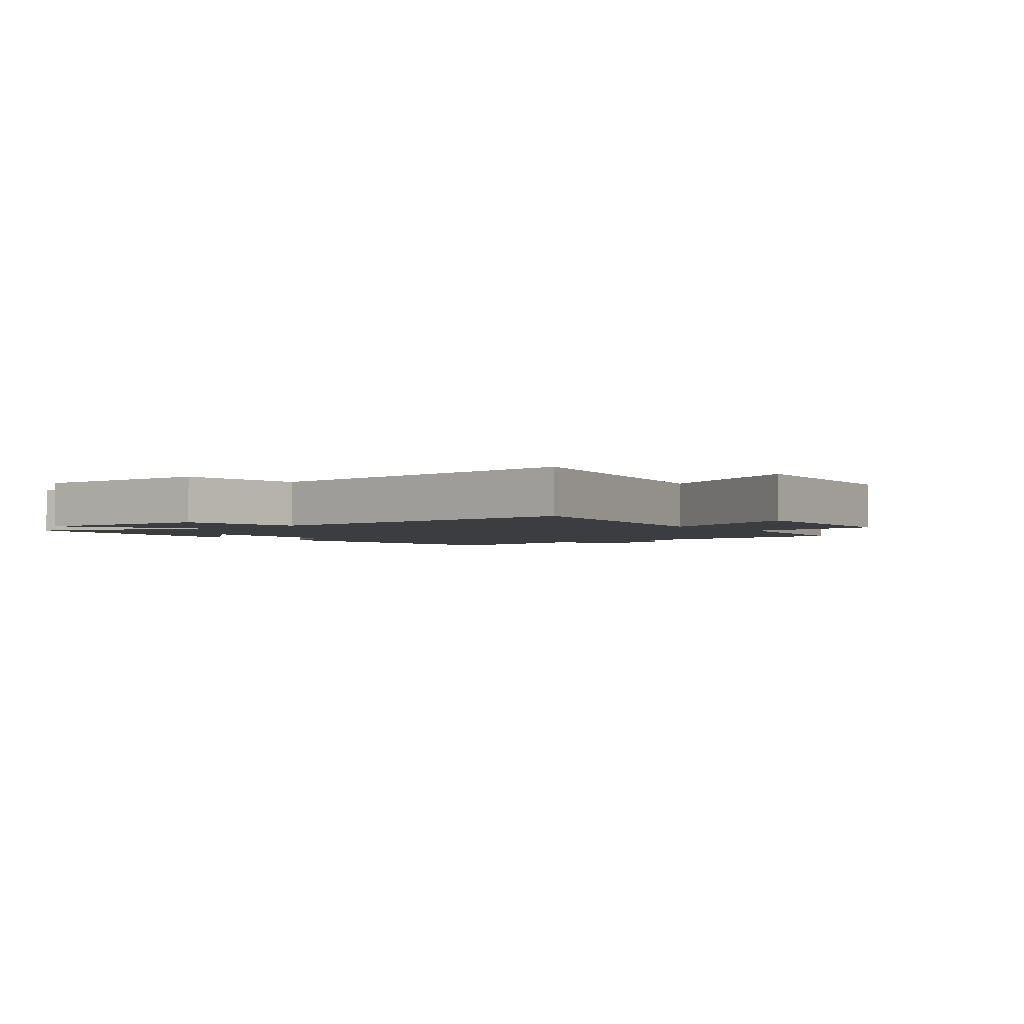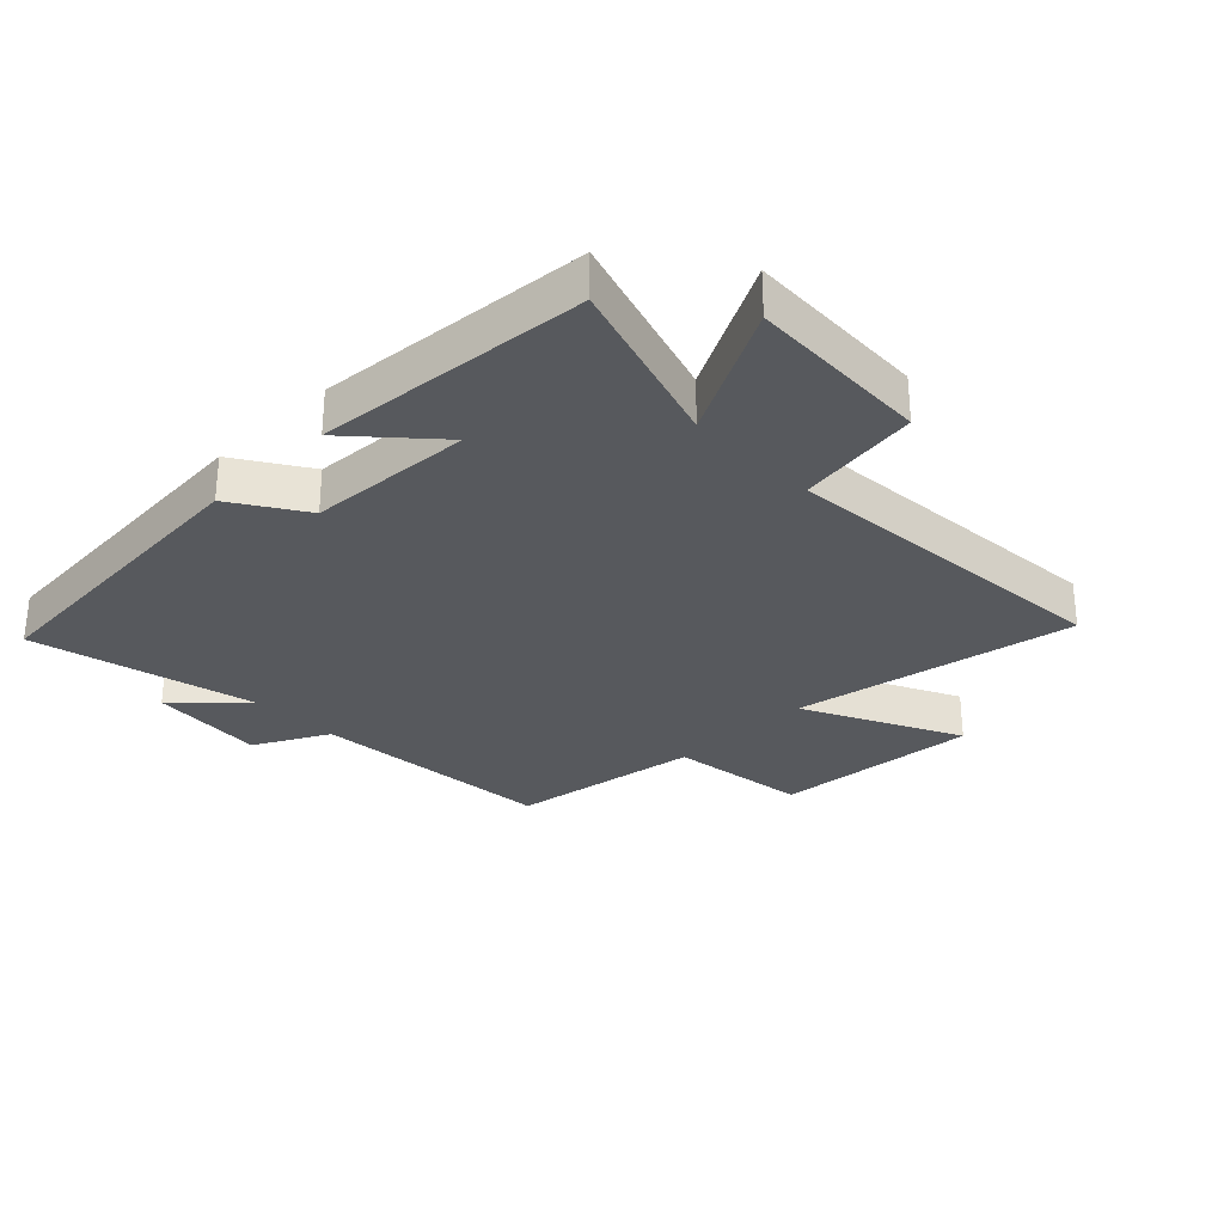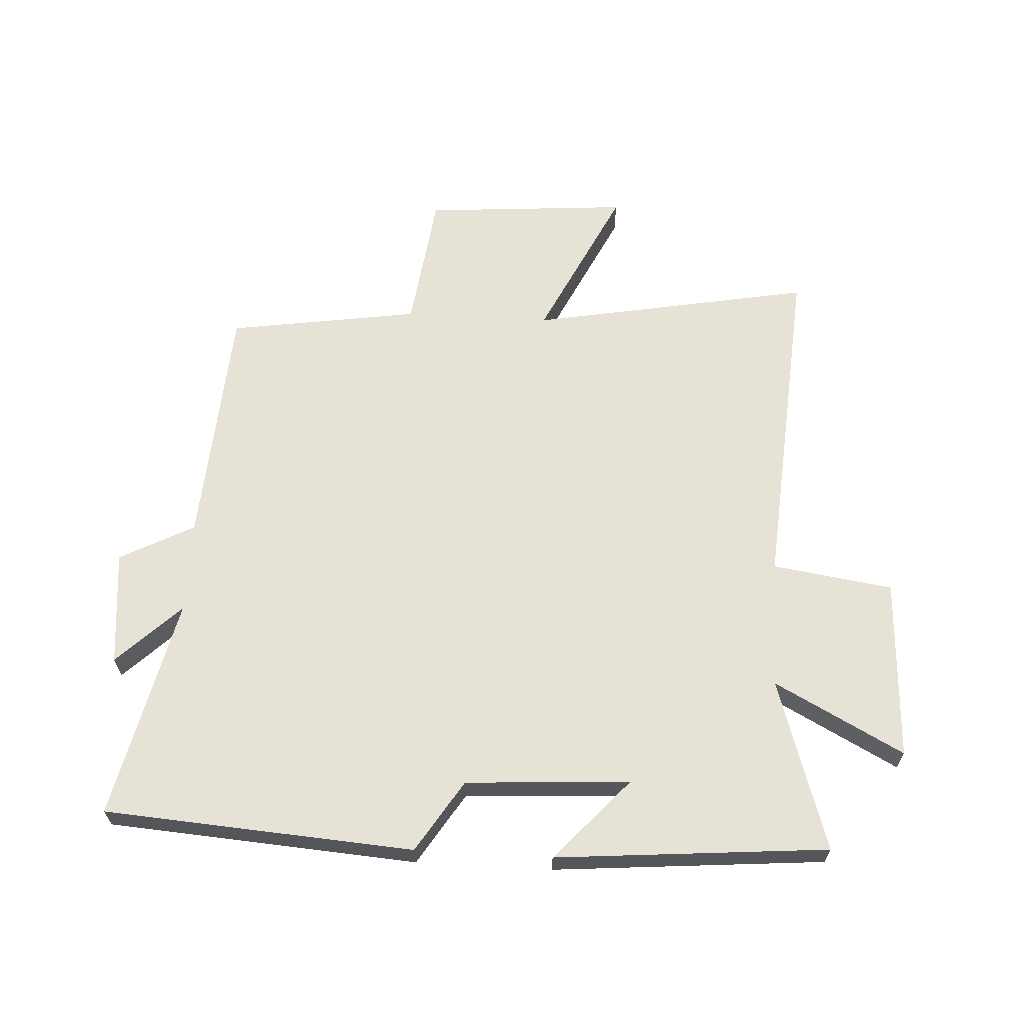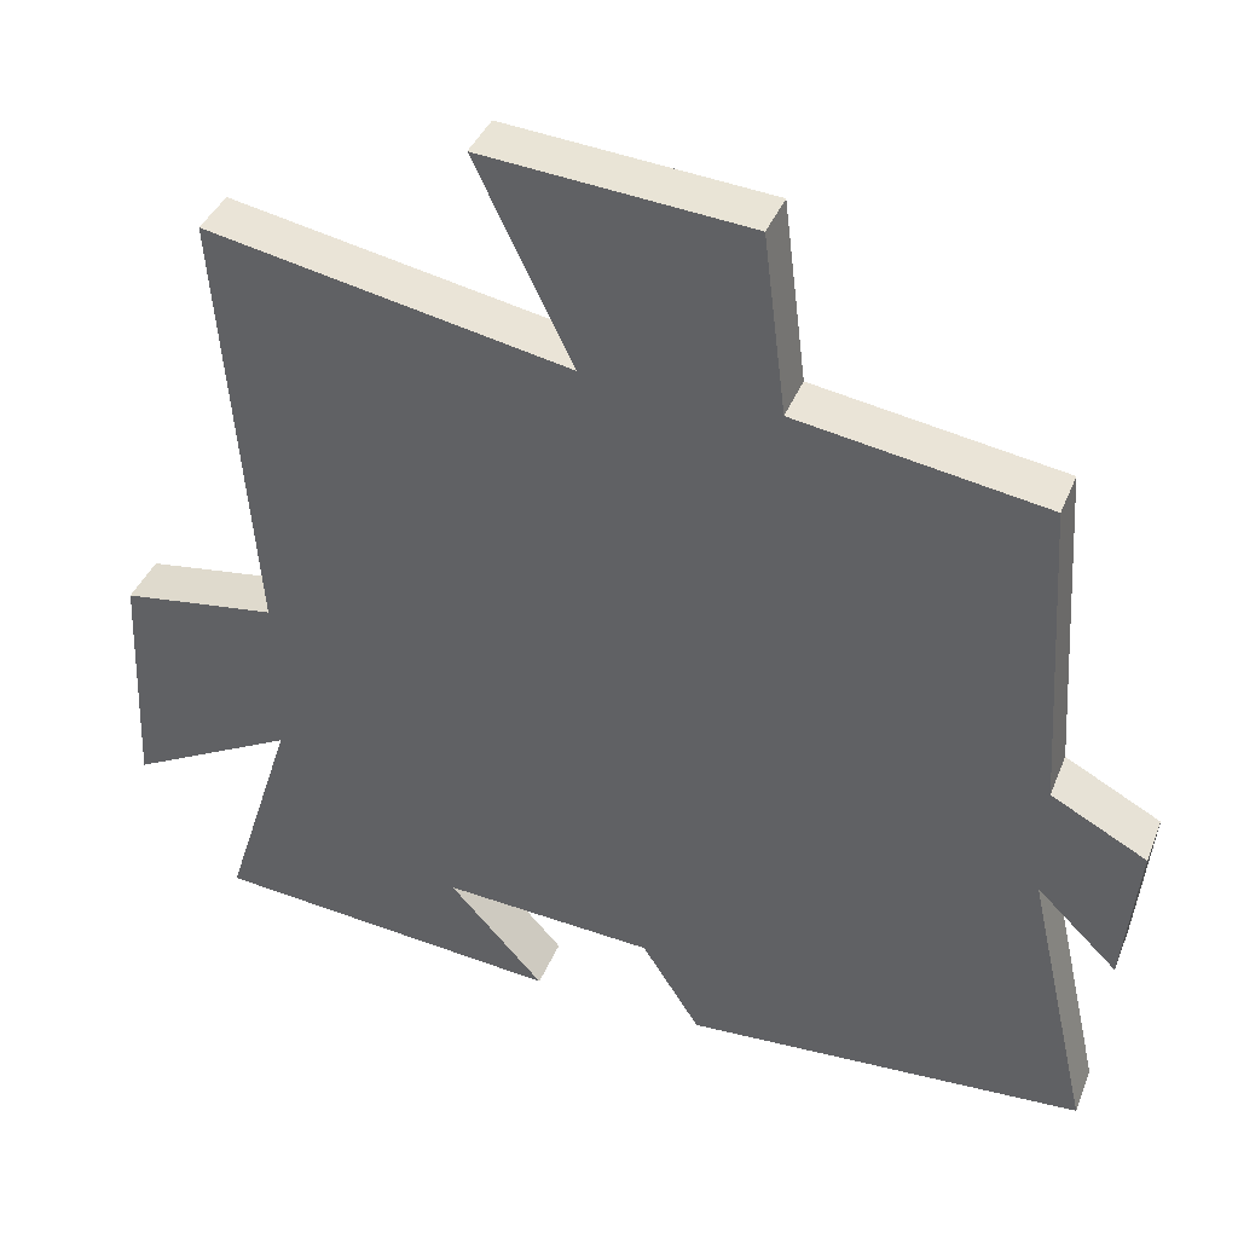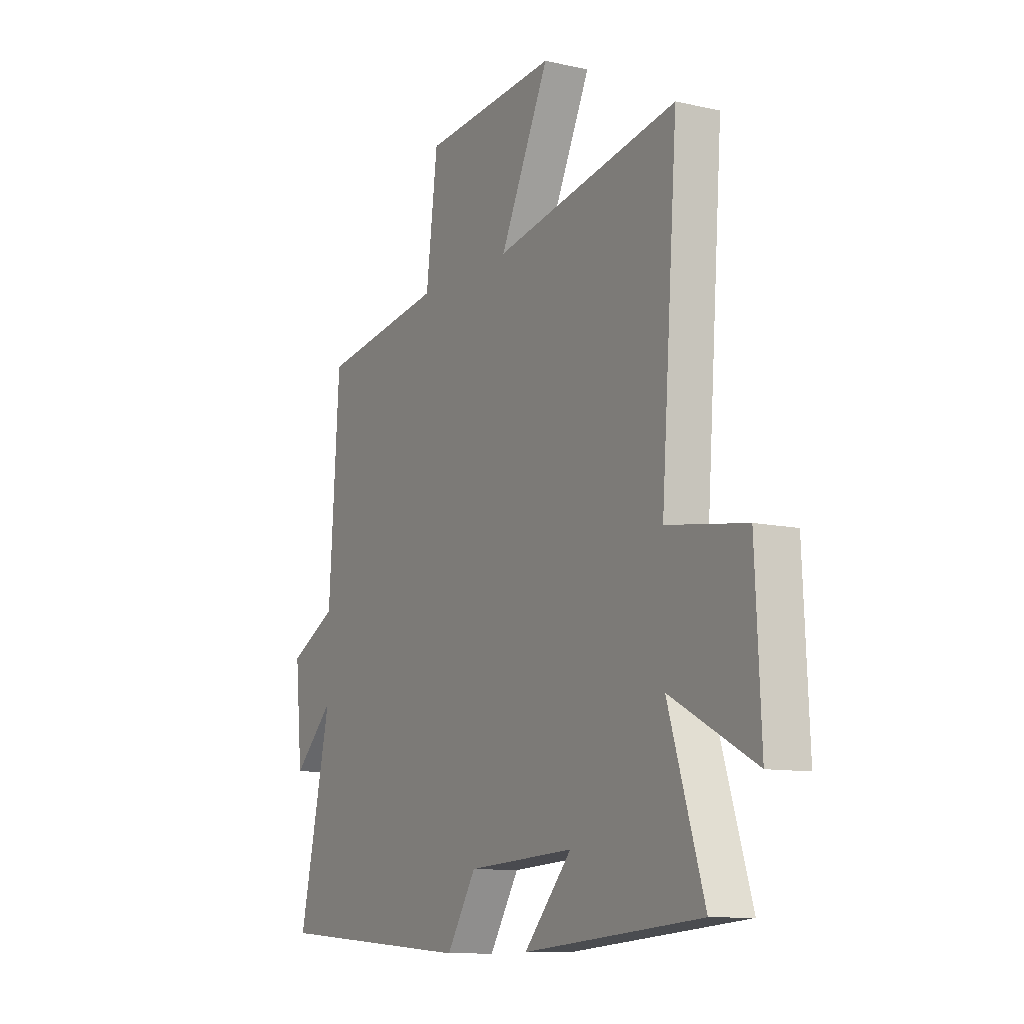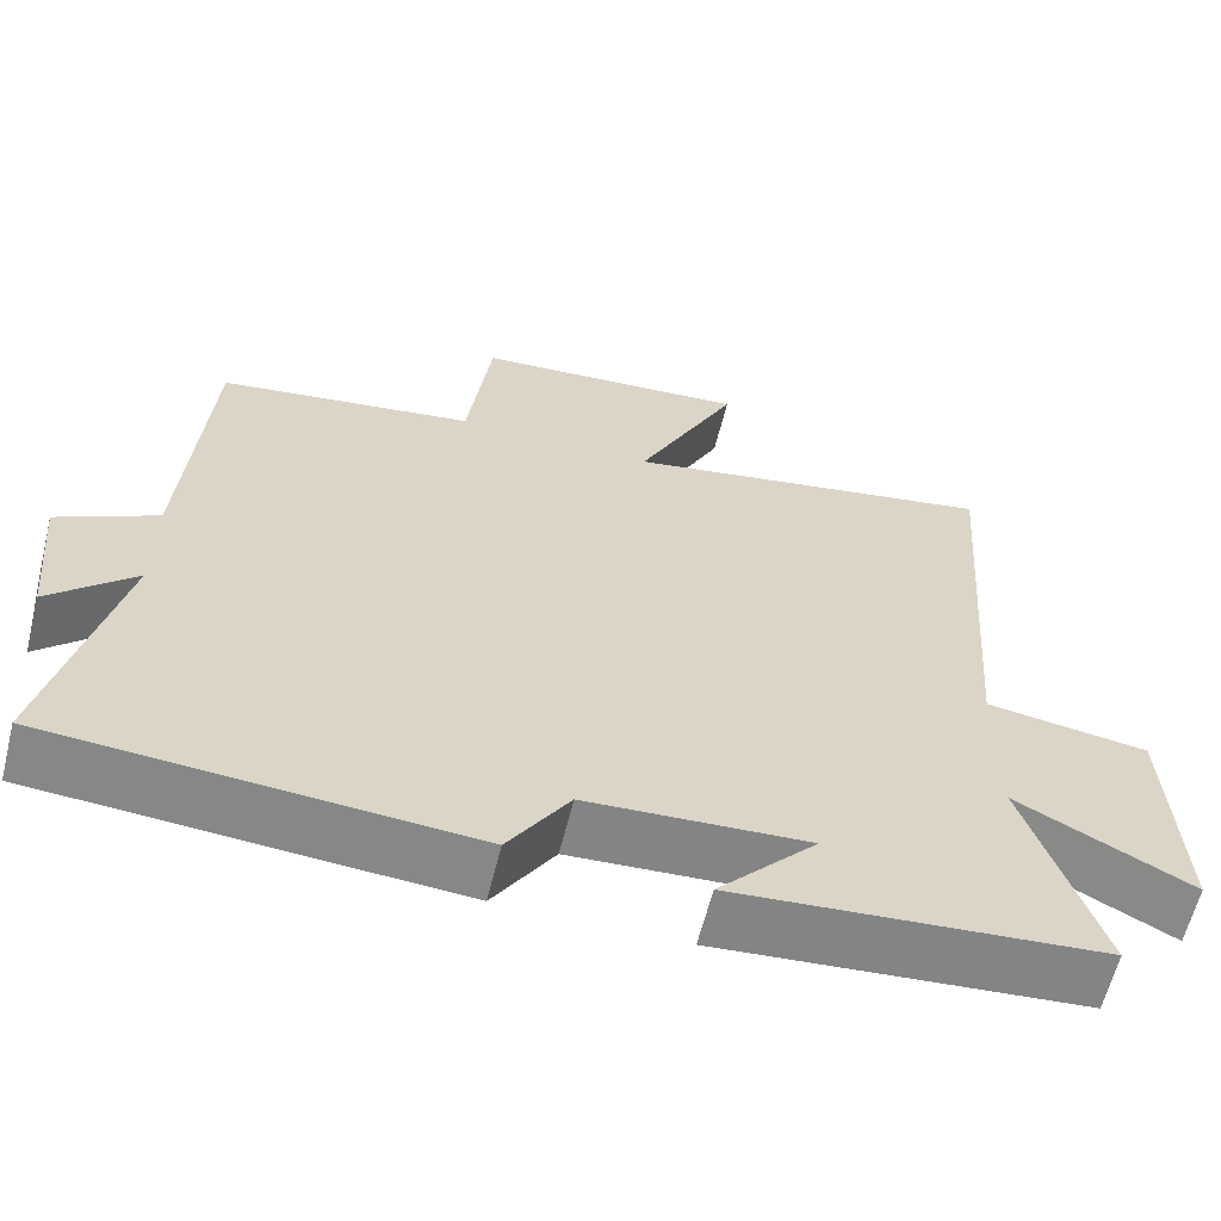
<metadata>
{"format":"obj","ext":"obj","renderer":"f3d","projection":"perspective","resolution":1024,"background":"white","views":[{"elev":-2.5,"azim":-52.4,"up":"+Y"},{"elev":-29.6,"azim":-135.4,"up":"+Y"},{"elev":64.0,"azim":-176.8,"up":"+Y"},{"elev":39.5,"azim":20.7,"up":"+Z"},{"elev":-10.7,"azim":-119.3,"up":"+Z"},{"elev":-62.1,"azim":166.0,"up":"+Z"}]}
</metadata>
<code>
v -0.541 0.07 0.585
v -0.082 0.07 0.5
v -0.205 0.07 0.754
v 0.131 0.07 0.728
v 0.16 0.07 0.5
v 0.473 0.07 0.452
v 0.5 0.07 0.05
v 0.621 0.07 -0.014
v 0.603 0.07 -0.202
v 0.5 0.07 -0.102
v 0.582 0.07 -0.464
v 0.077 0.07 -0.5
v 0.003 0.07 -0.383
v -0.265 0.07 -0.367
v -0.145 0.07 -0.5
v -0.589 0.07 -0.462
v -0.5 0.07 -0.182
v -0.711 0.07 -0.293
v -0.697 0.07 0.003
v -0.5 0.07 0.032
v -0.541 0 0.585
v -0.082 0 0.5
v -0.205 0 0.754
v 0.131 0 0.728
v 0.16 0 0.5
v 0.473 0 0.452
v 0.5 0 0.05
v 0.621 0 -0.014
v 0.603 0 -0.202
v 0.5 0 -0.102
v 0.582 0 -0.464
v 0.077 0 -0.5
v 0.003 0 -0.383
v -0.265 0 -0.367
v -0.145 0 -0.5
v -0.589 0 -0.462
v -0.5 0 -0.182
v -0.711 0 -0.293
v -0.697 0 0.003
v -0.5 0 0.032
f 17 18 19 20
f 14 15 16 17
f 13 14 17 20
f 10 11 12 13
f 10 13 20 1
f 7 8 9 10
f 5 6 7 10
f 2 3 4 5
f 2 5 10
f 1 2 10
f 40 39 38 37
f 37 36 35 34
f 40 37 34 33
f 33 32 31 30
f 21 40 33 30
f 30 29 28 27
f 30 27 26 25
f 25 24 23 22
f 30 25 22
f 30 22 21
f 1 21 22 2
f 2 22 23 3
f 3 23 24 4
f 4 24 25 5
f 5 25 26 6
f 6 26 27 7
f 7 27 28 8
f 8 28 29 9
f 9 29 30 10
f 10 30 31 11
f 11 31 32 12
f 12 32 33 13
f 13 33 34 14
f 14 34 35 15
f 15 35 36 16
f 16 36 37 17
f 17 37 38 18
f 18 38 39 19
f 19 39 40 20
f 20 40 21 1

</code>
